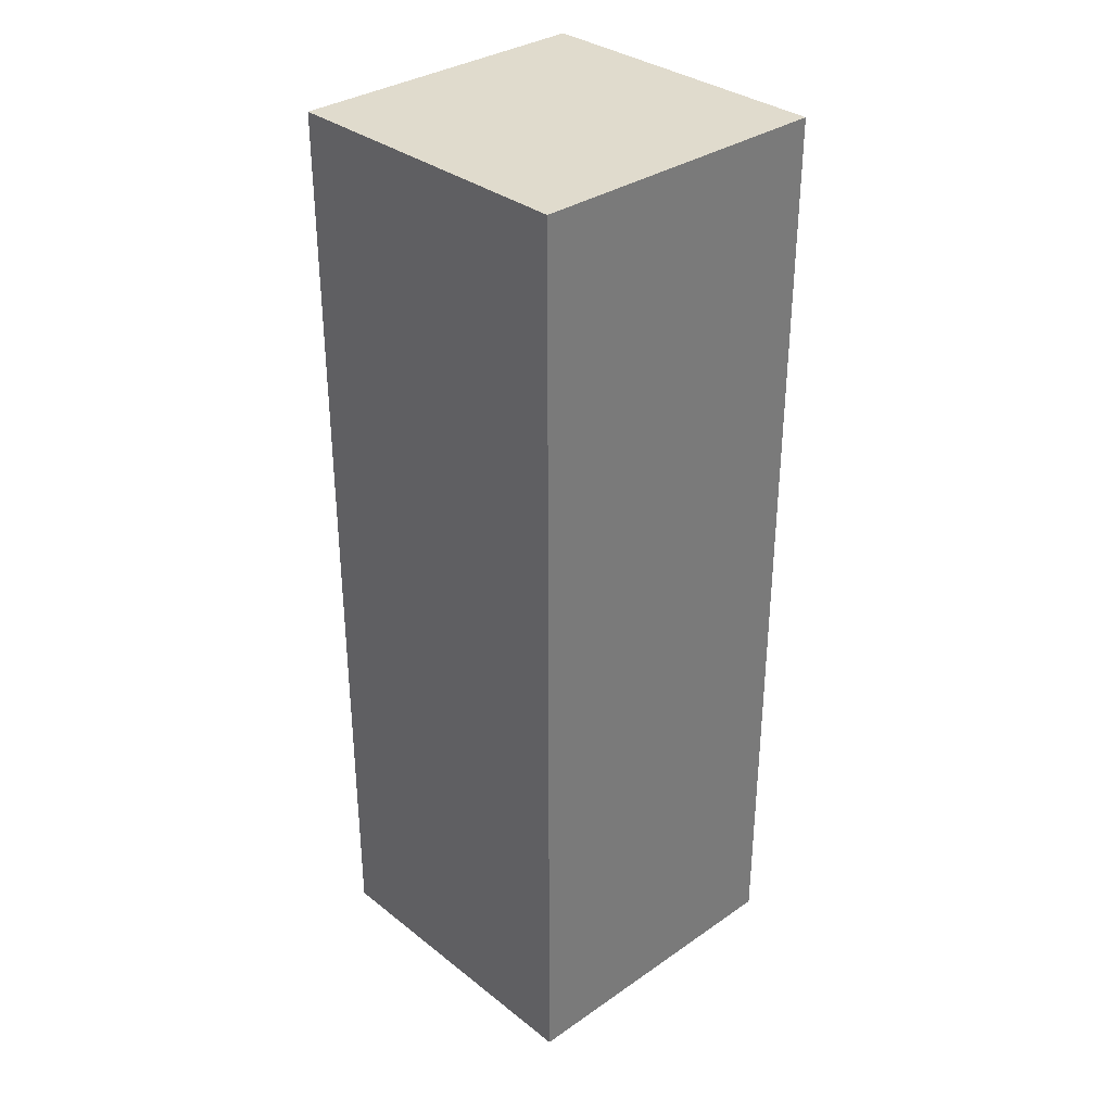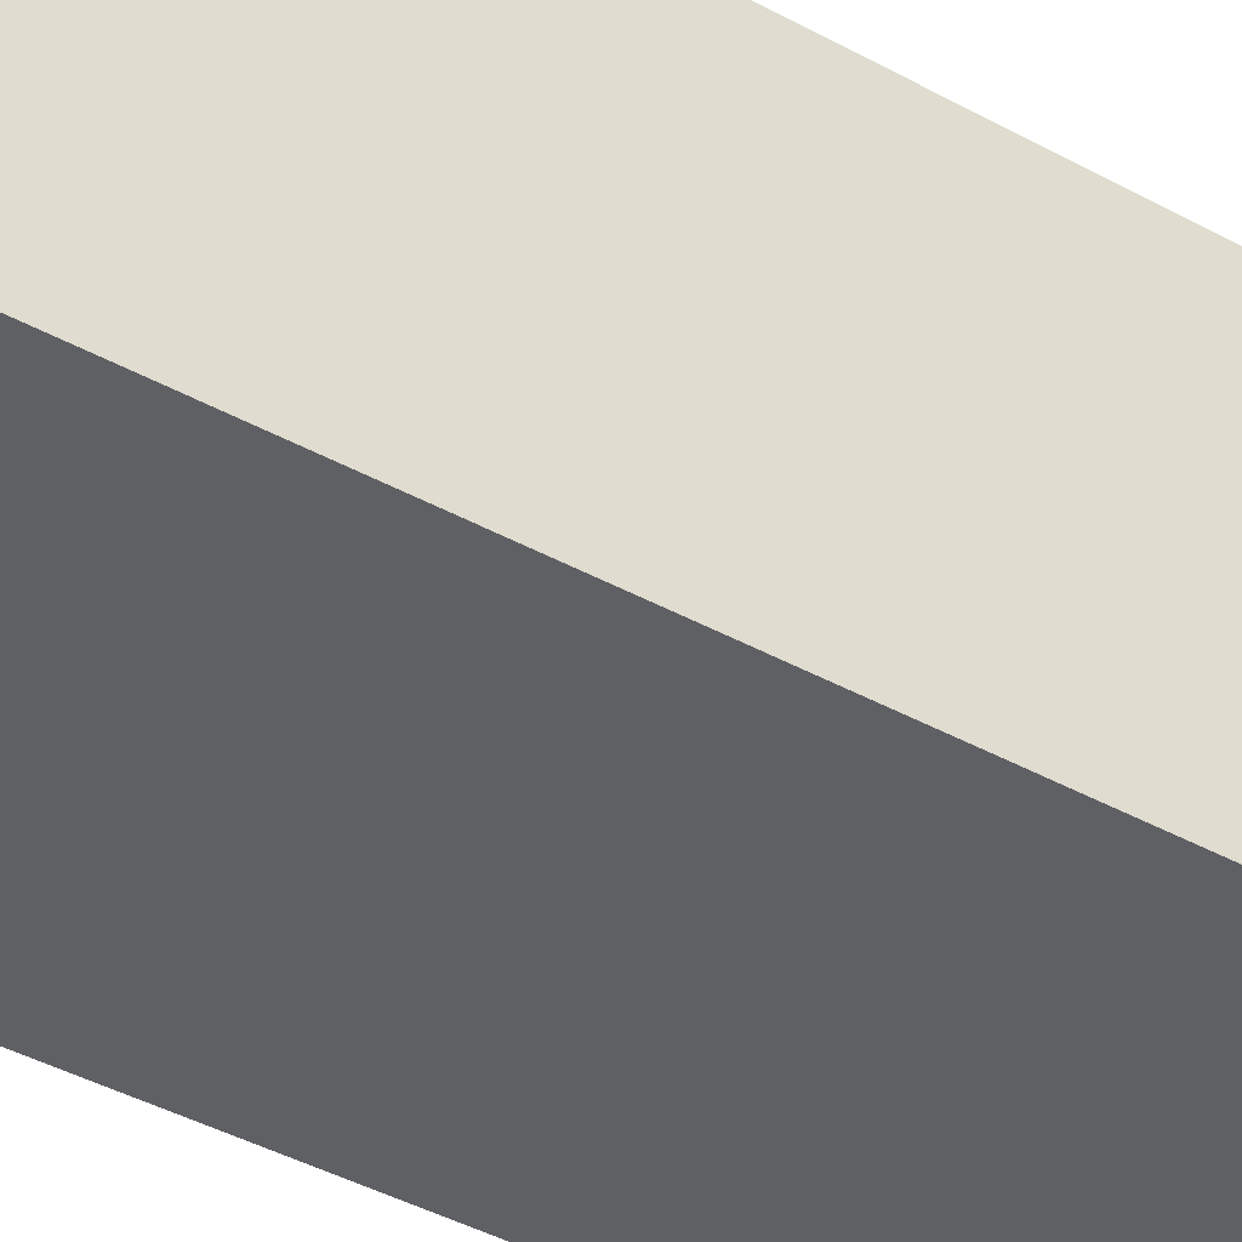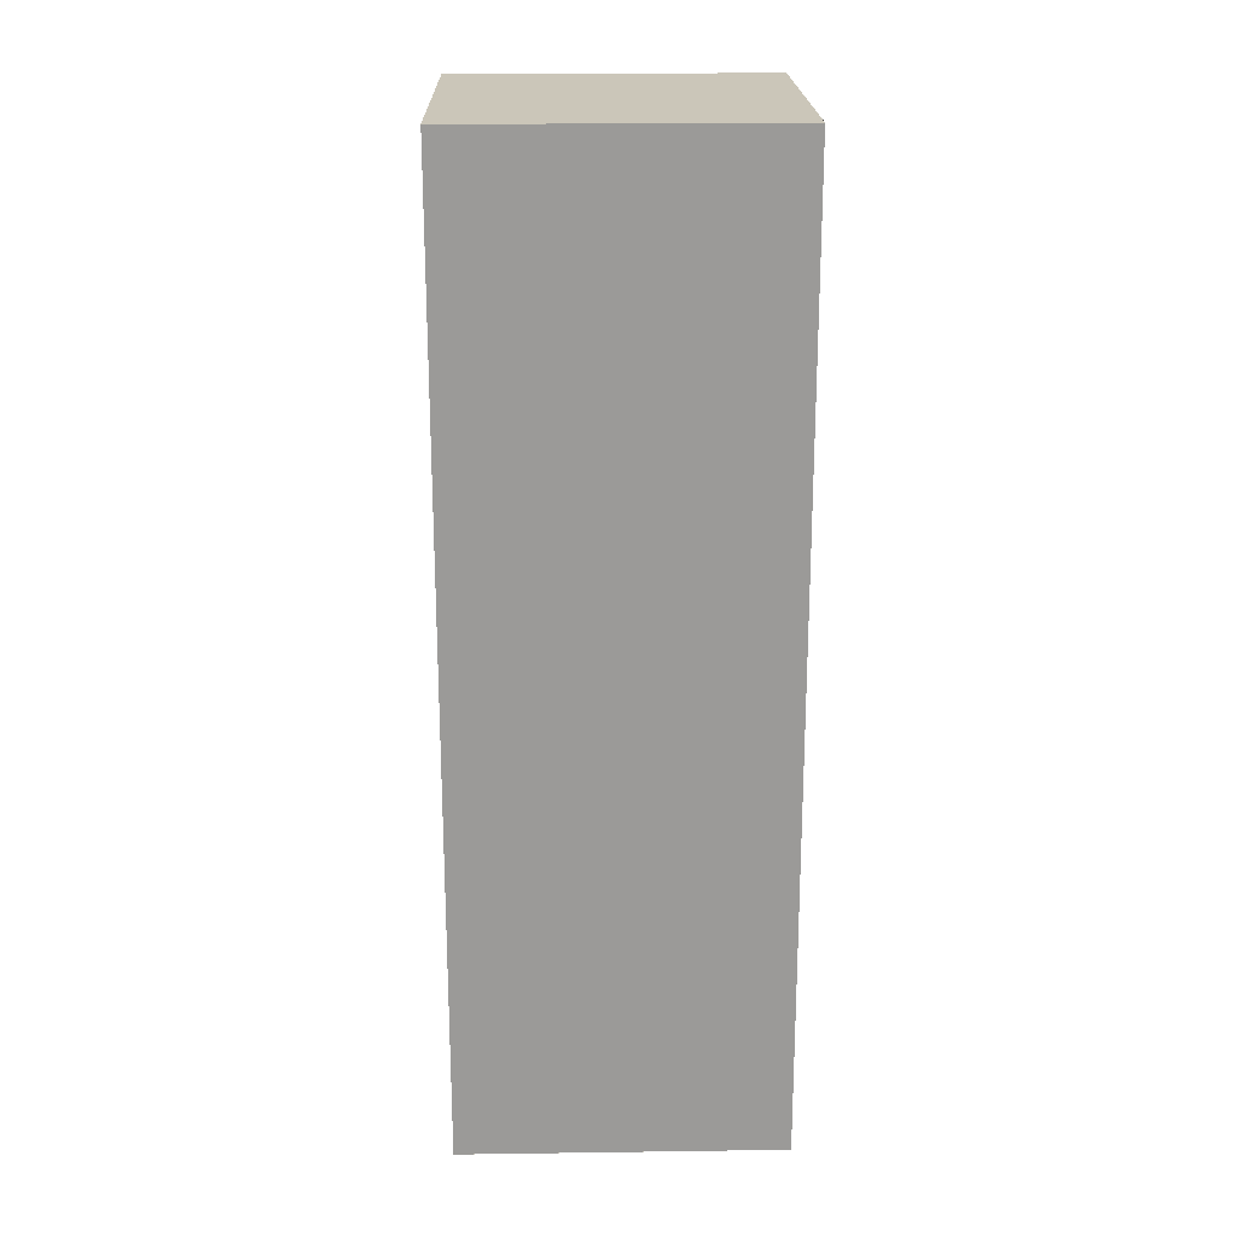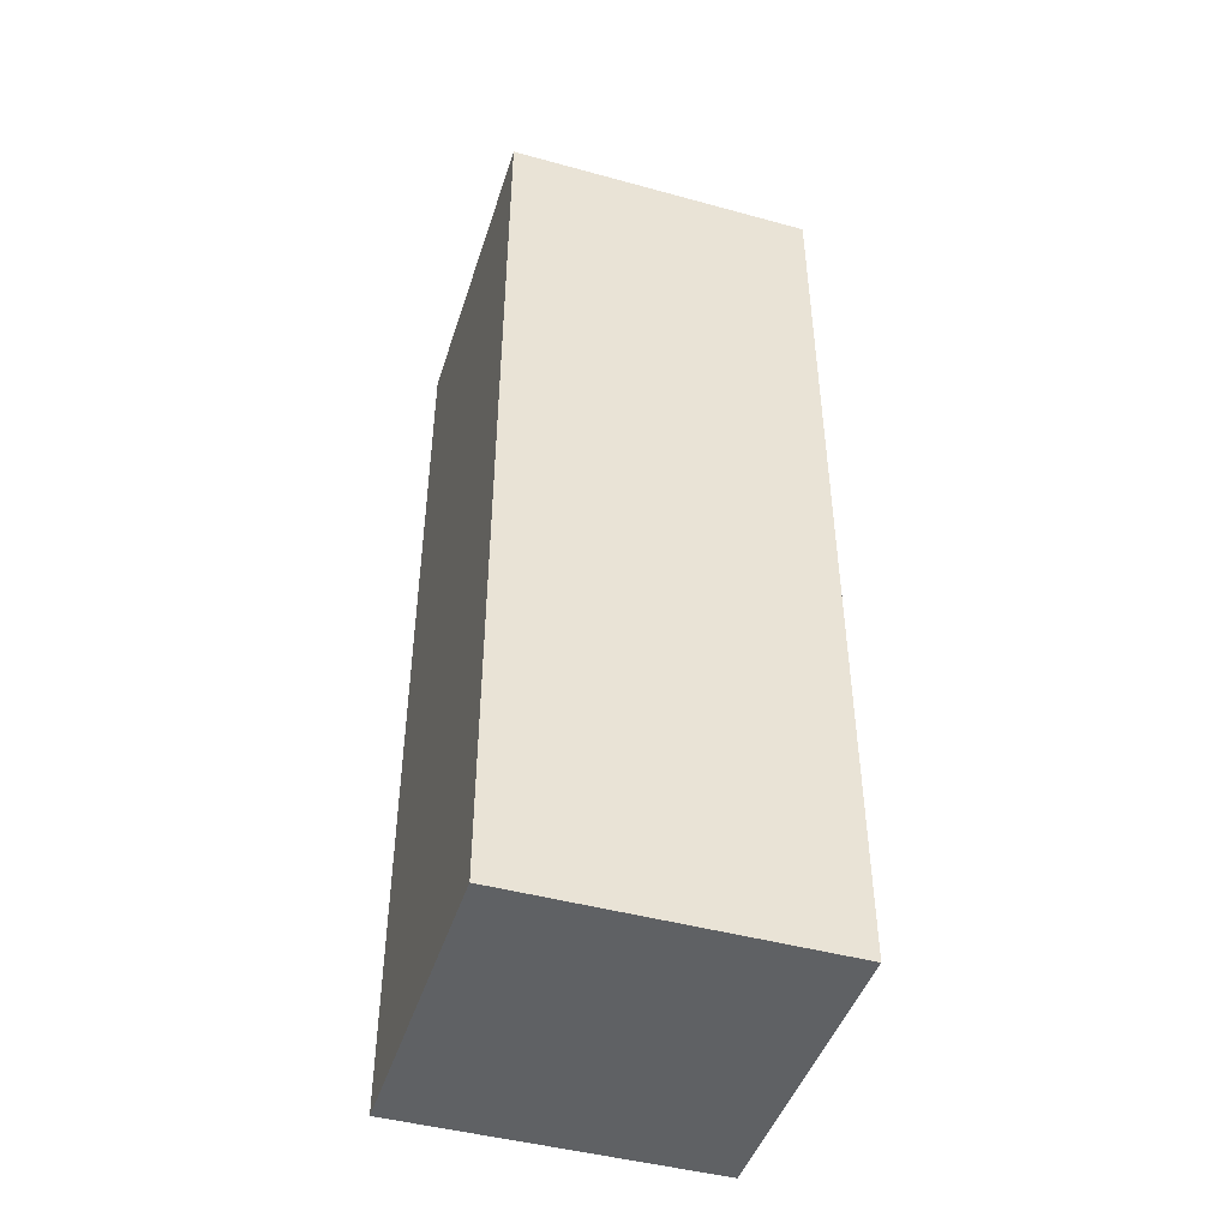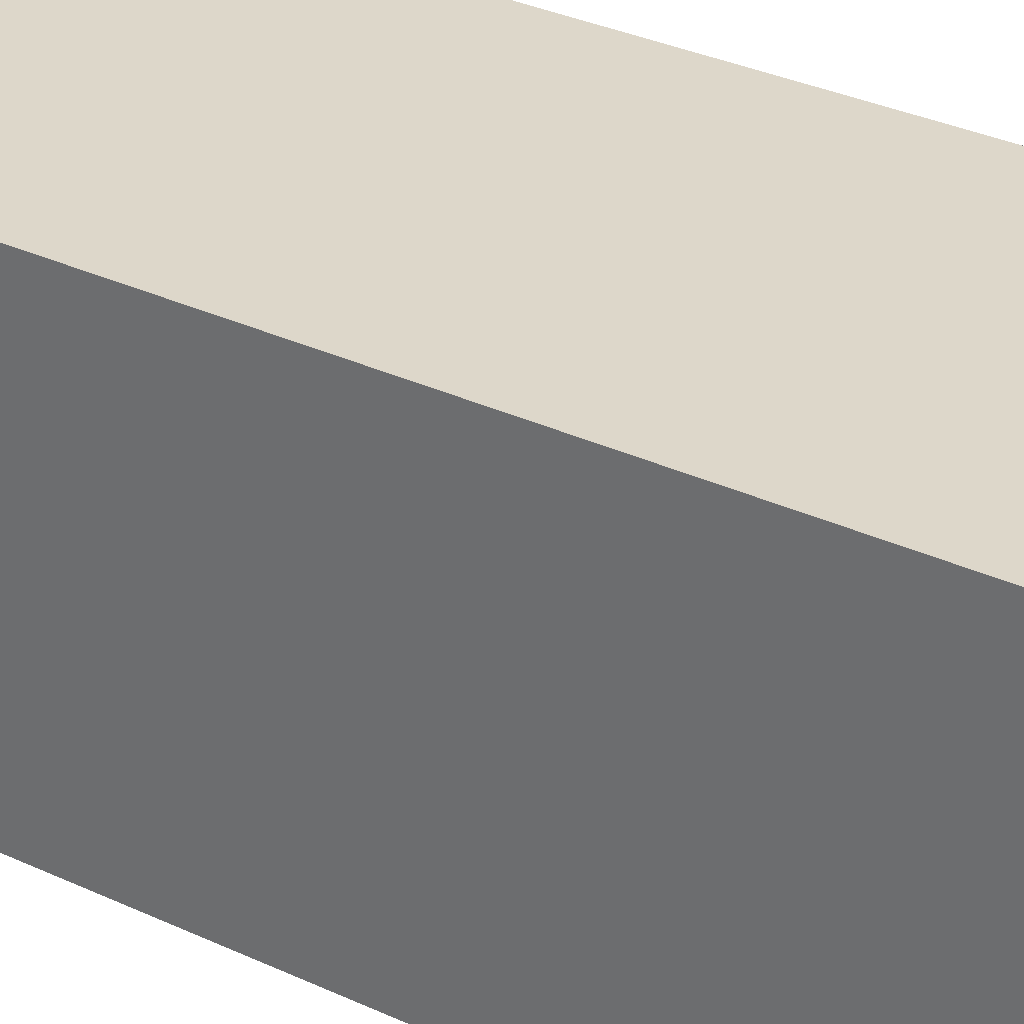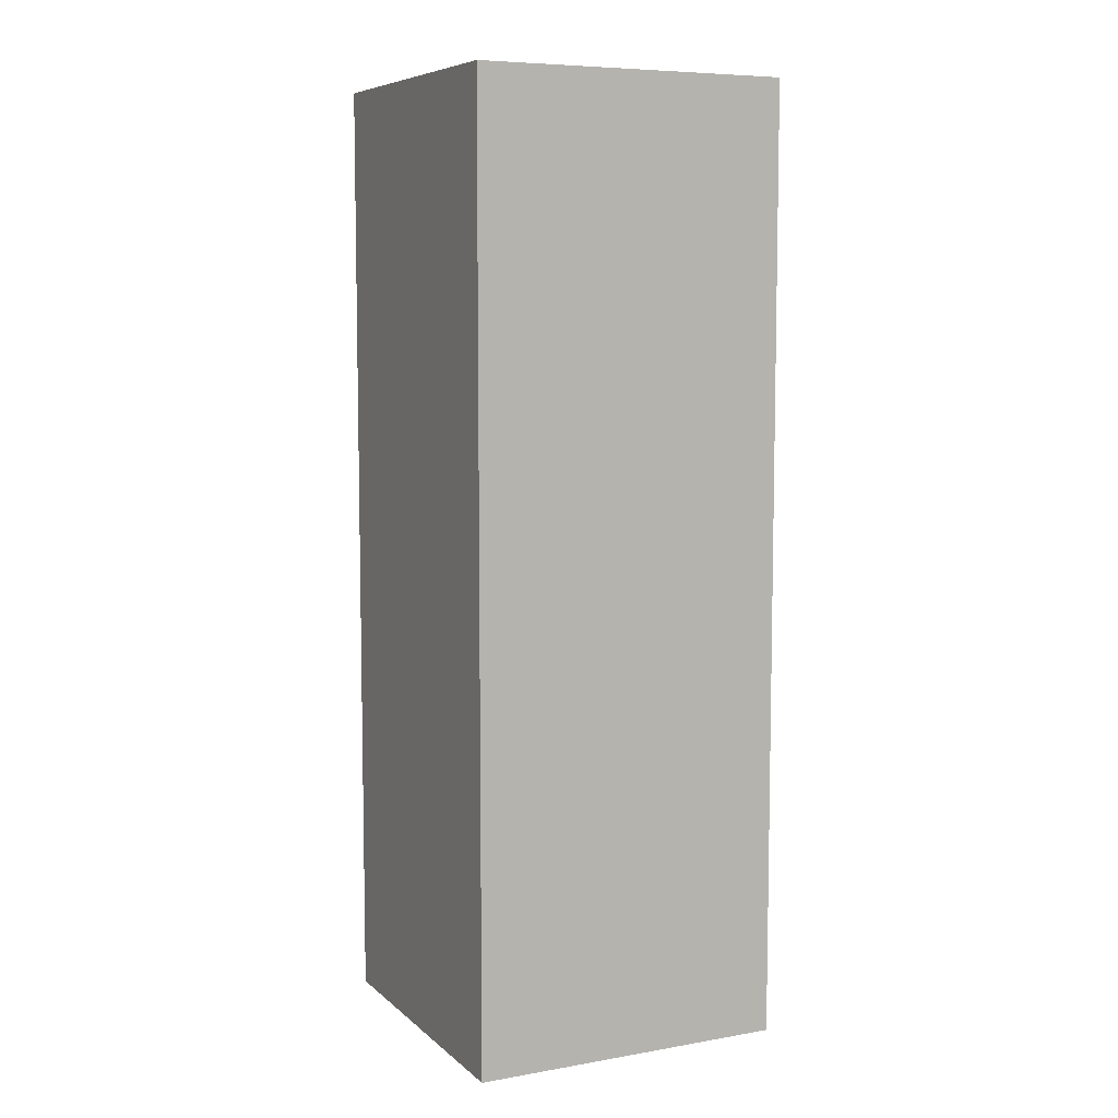
<metadata>
{"format":"obj","ext":"obj","renderer":"f3d","projection":"perspective","resolution":1024,"background":"white","views":[{"elev":33.3,"azim":-43.2,"up":"+Z"},{"elev":-42.3,"azim":-123.3,"up":"+Y"},{"elev":20.9,"azim":88.6,"up":"+Z"},{"elev":-45.5,"azim":72.5,"up":"+Z"},{"elev":30.9,"azim":124.2,"up":"+Y"},{"elev":7.4,"azim":-25.9,"up":"+Z"}]}
</metadata>
<code>
g 1x1x3
v 0.5 -0.5 3
v 0.5 -0.5 0
v 0.5 0.5 0
v 0.5 0.5 3
v -0.5 0.5 0
v -0.5 0.5 3
v -0.5 -0.5 0
v -0.5 -0.5 3
o mesh0
f 1 2 3
f 3 4 1
o mesh1
f 4 3 5
f 5 6 4
o mesh2
f 6 5 7
f 7 8 6
o mesh3
f 8 7 2
f 2 1 8
o mesh4
f 8 1 4
f 4 6 8
o mesh5
f 5 3 2
f 2 7 5

</code>
